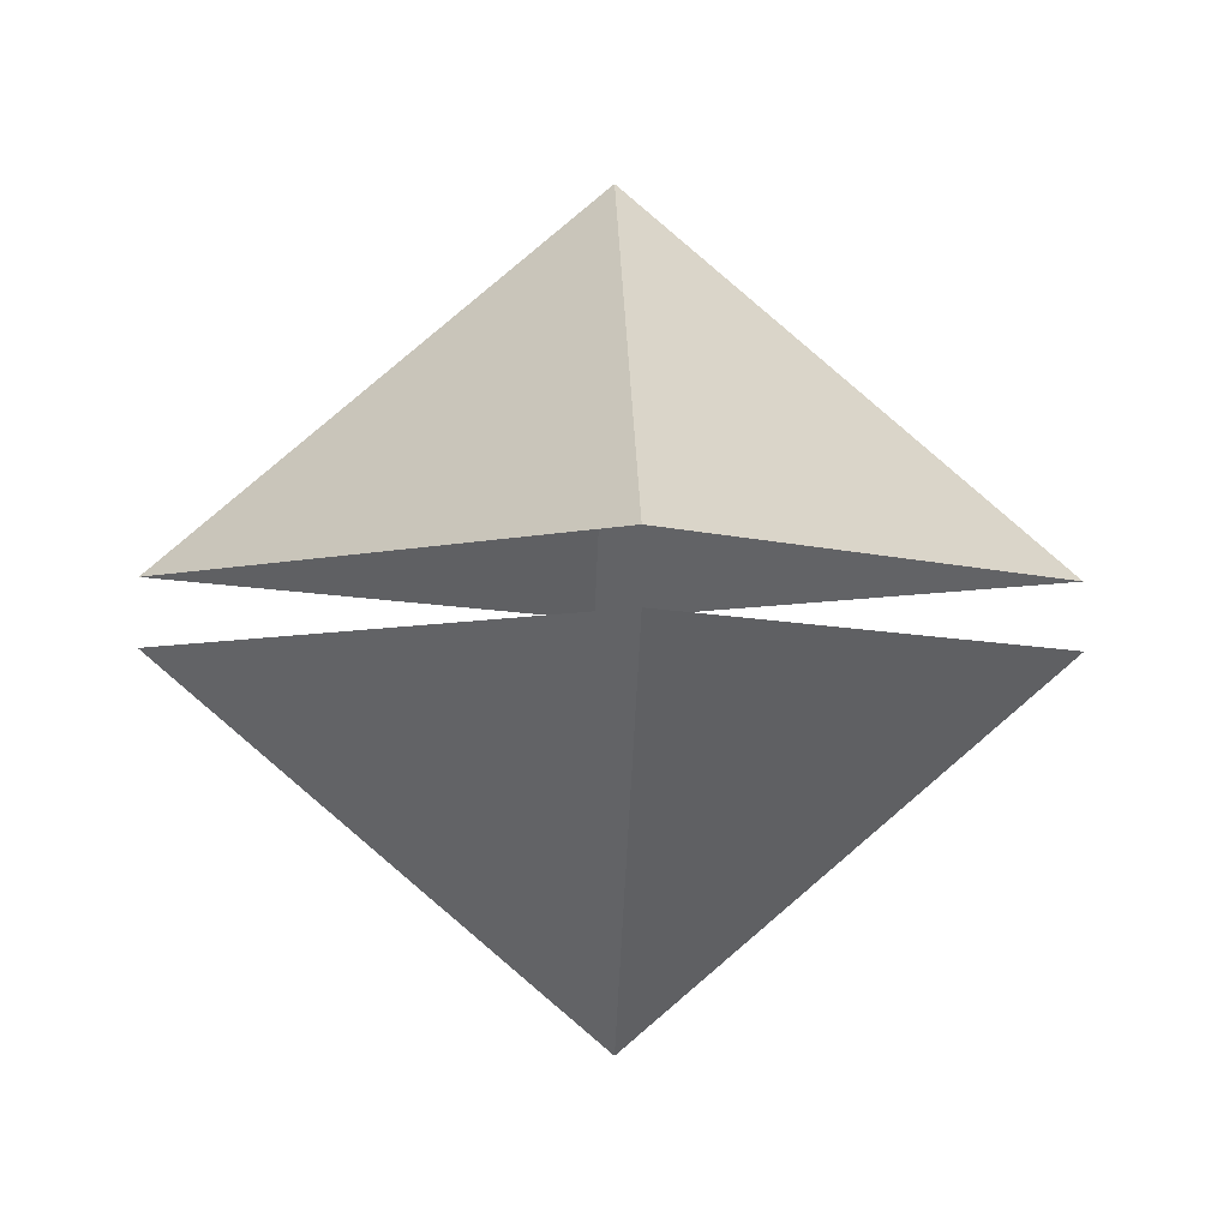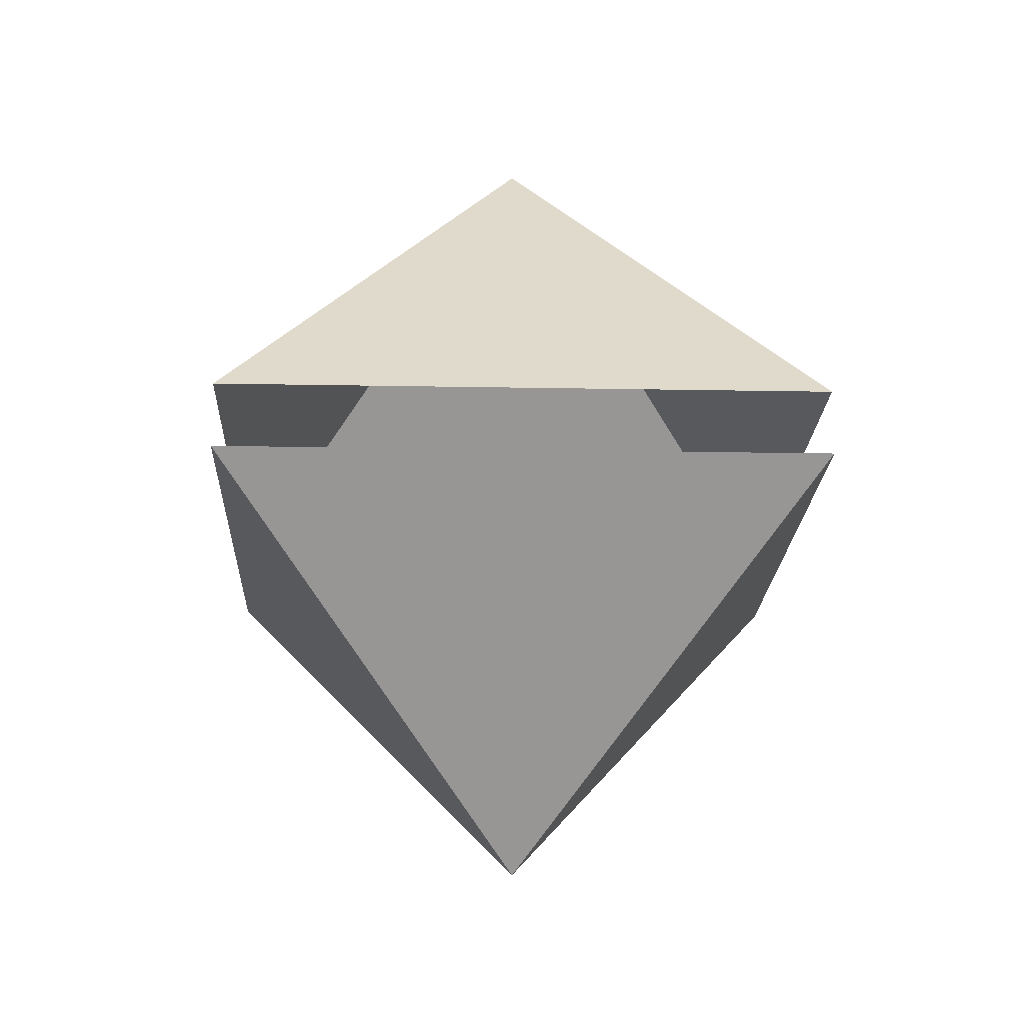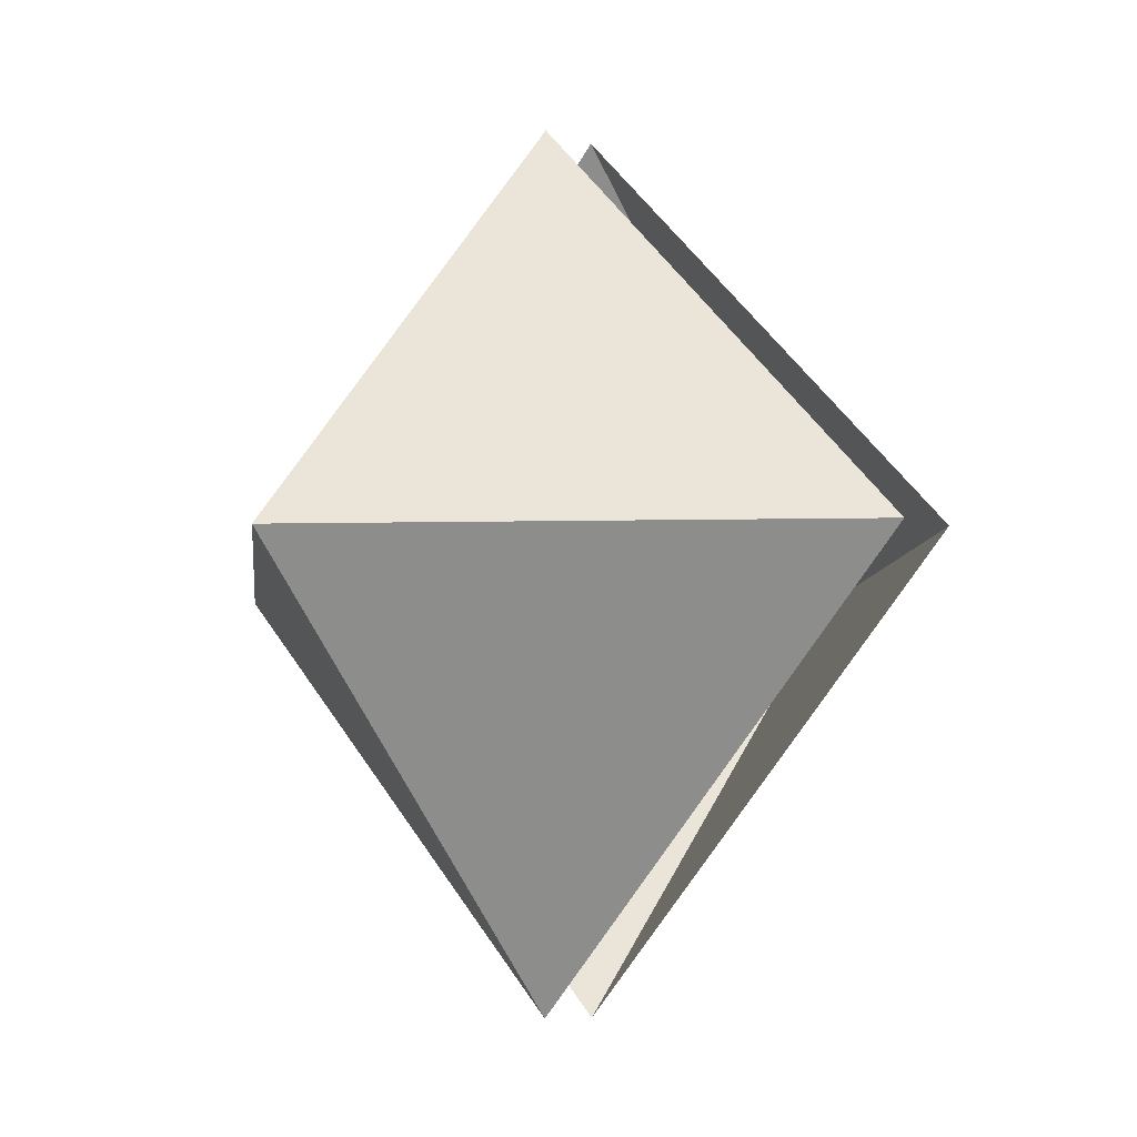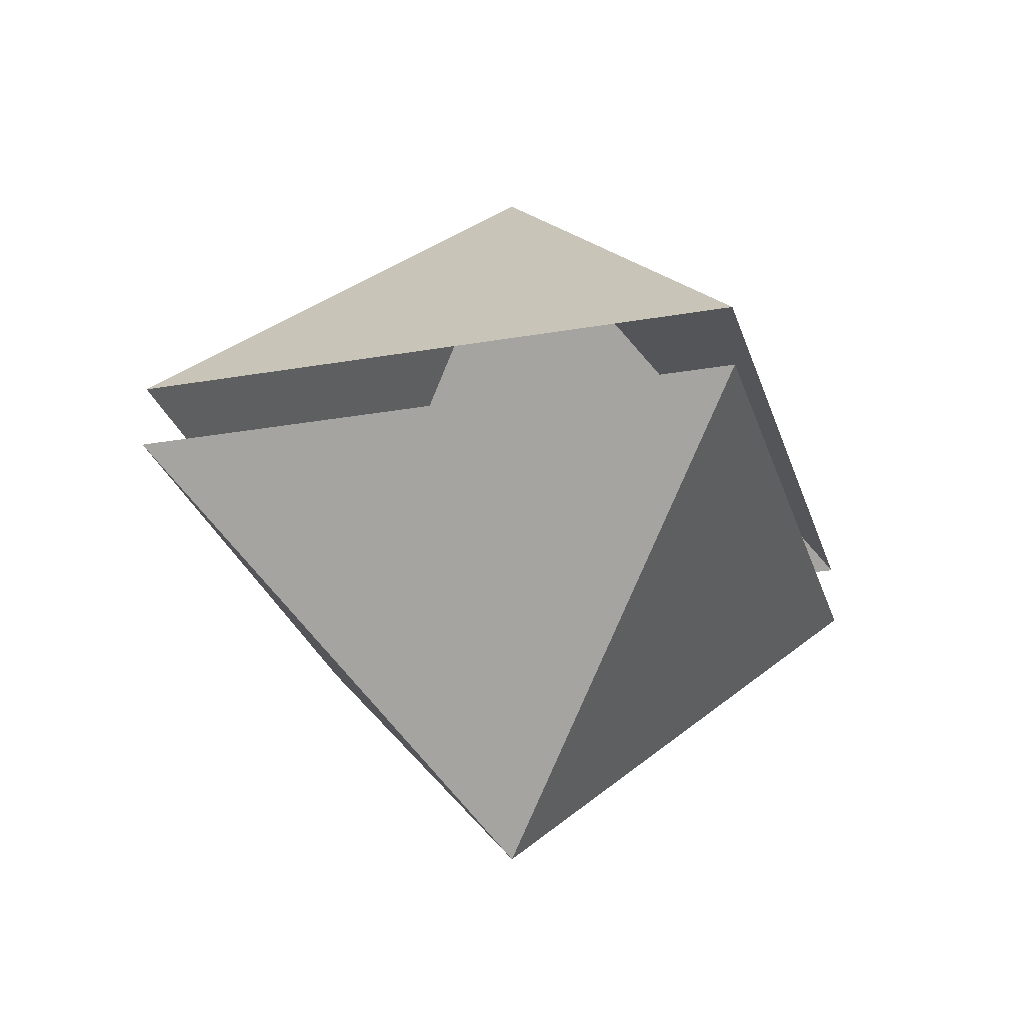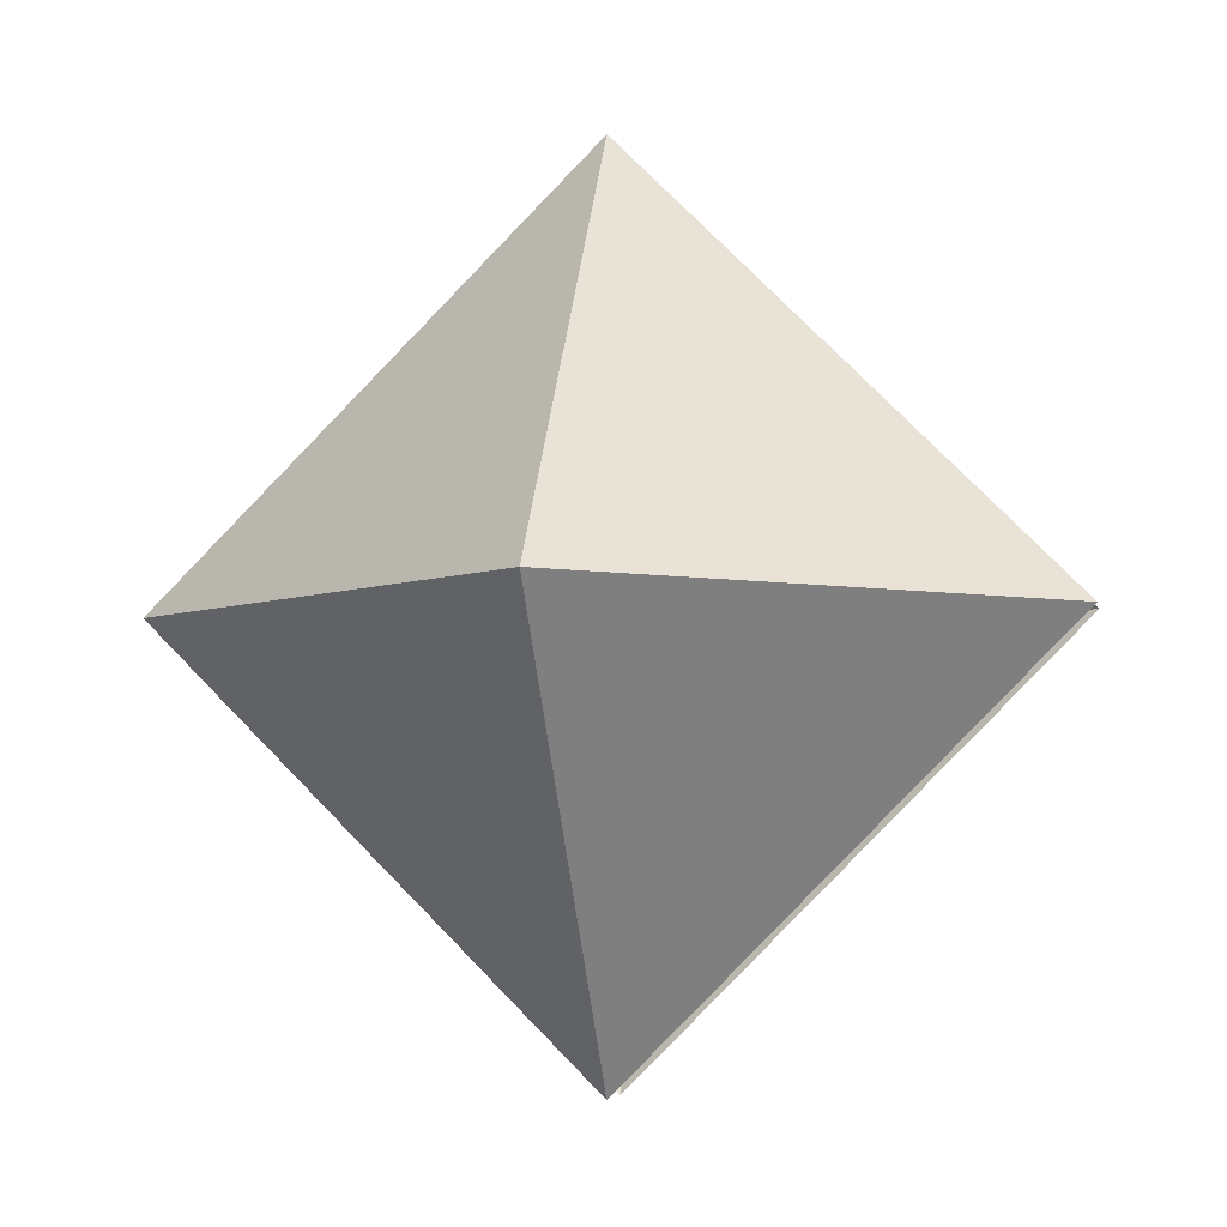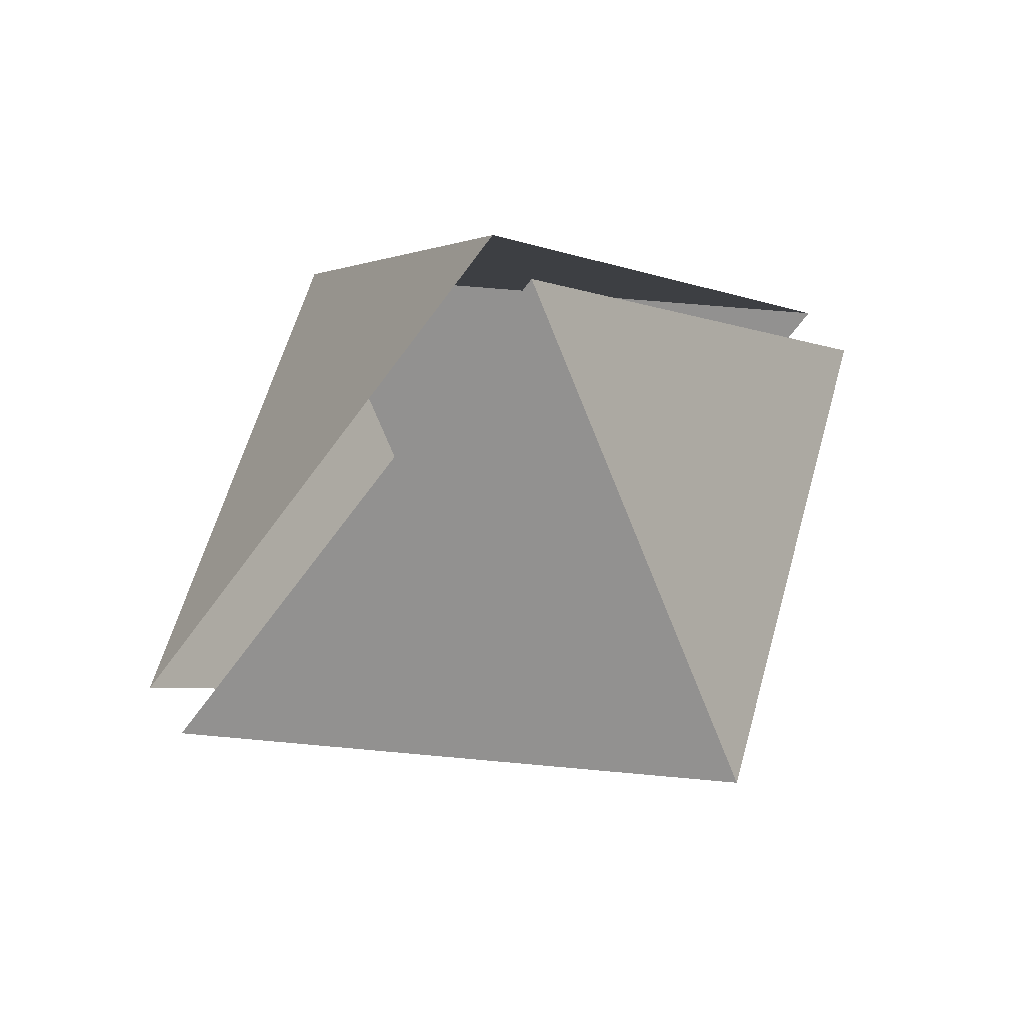
<metadata>
{"format":"obj","ext":"obj","renderer":"f3d","projection":"perspective","resolution":1024,"background":"white","views":[{"elev":-5.0,"azim":177.2,"up":"+Y"},{"elev":-17.5,"azim":132.8,"up":"+Y"},{"elev":-7.8,"azim":-136.2,"up":"+Z"},{"elev":-27.0,"azim":-29.7,"up":"+Y"},{"elev":-5.3,"azim":-169.5,"up":"+Z"},{"elev":56.2,"azim":145.4,"up":"+Z"}]}
</metadata>
<code>
o Plane
v -1.3 0.1762 0
v 0 0.1762 1.3
v 1.3 0.1762 0
v 0 0.1762 -1.3
v 0 1.281 0
f 3 2 5
f 4 3 5
f 1 5 2
f 4 5 1
o top
v -1.3 -0.0182 0
v 0 -0.0182 1.3
v 1.3 -0.0182 0
v 0 -0.0182 -1.3
v 0 -1.123 0
f 10 7 8
f 10 8 9
f 9 6 10
f 10 6 7

</code>
